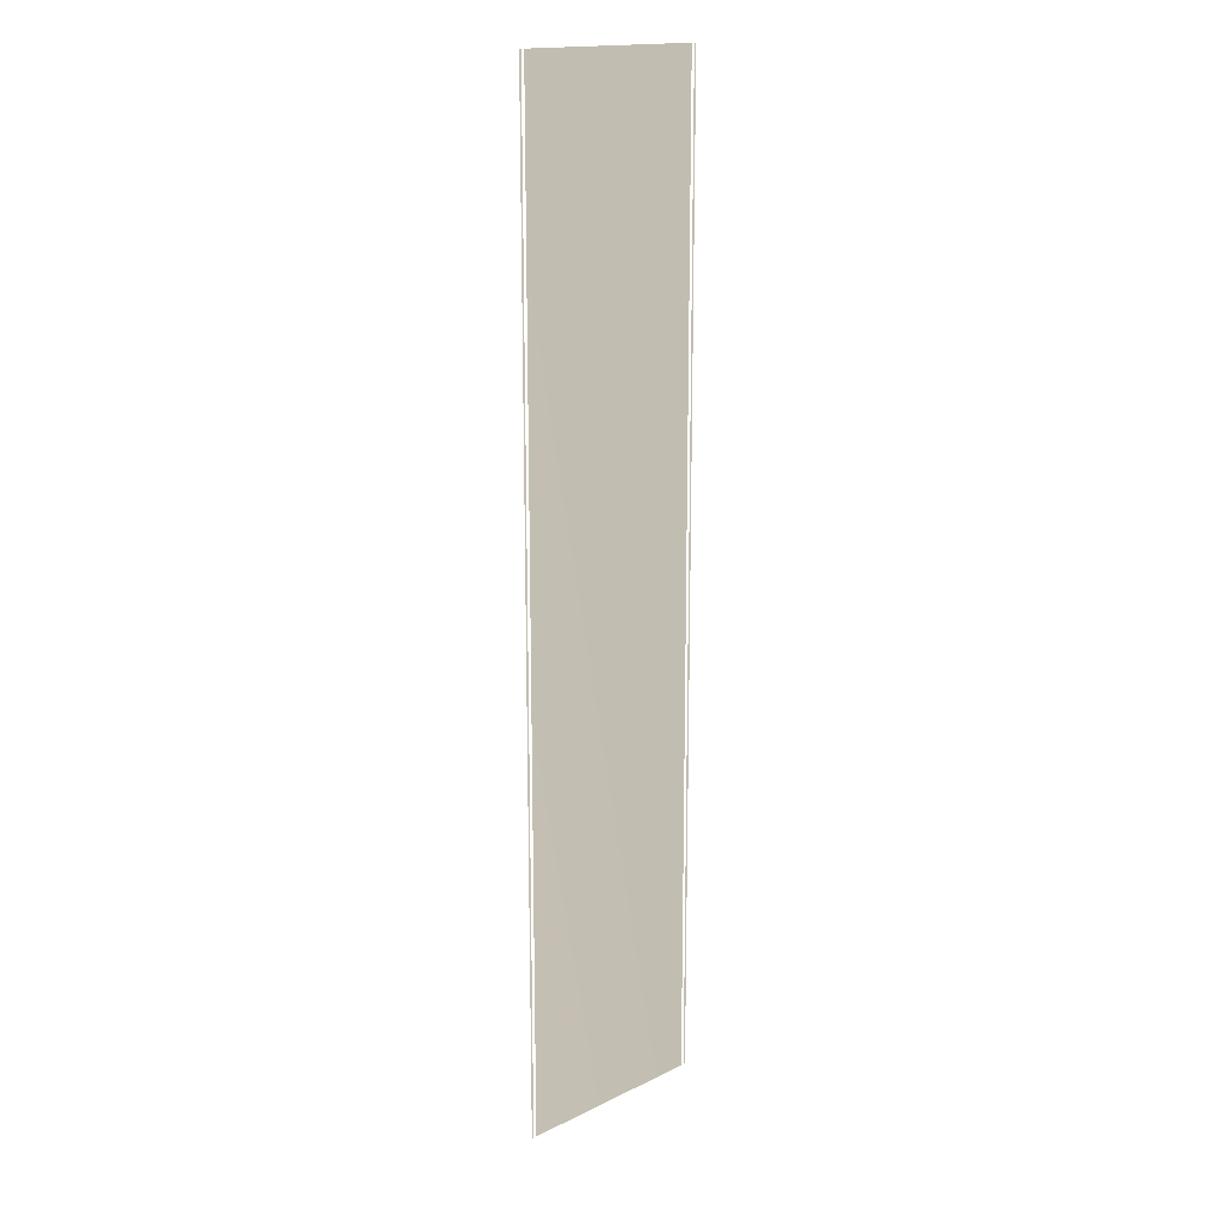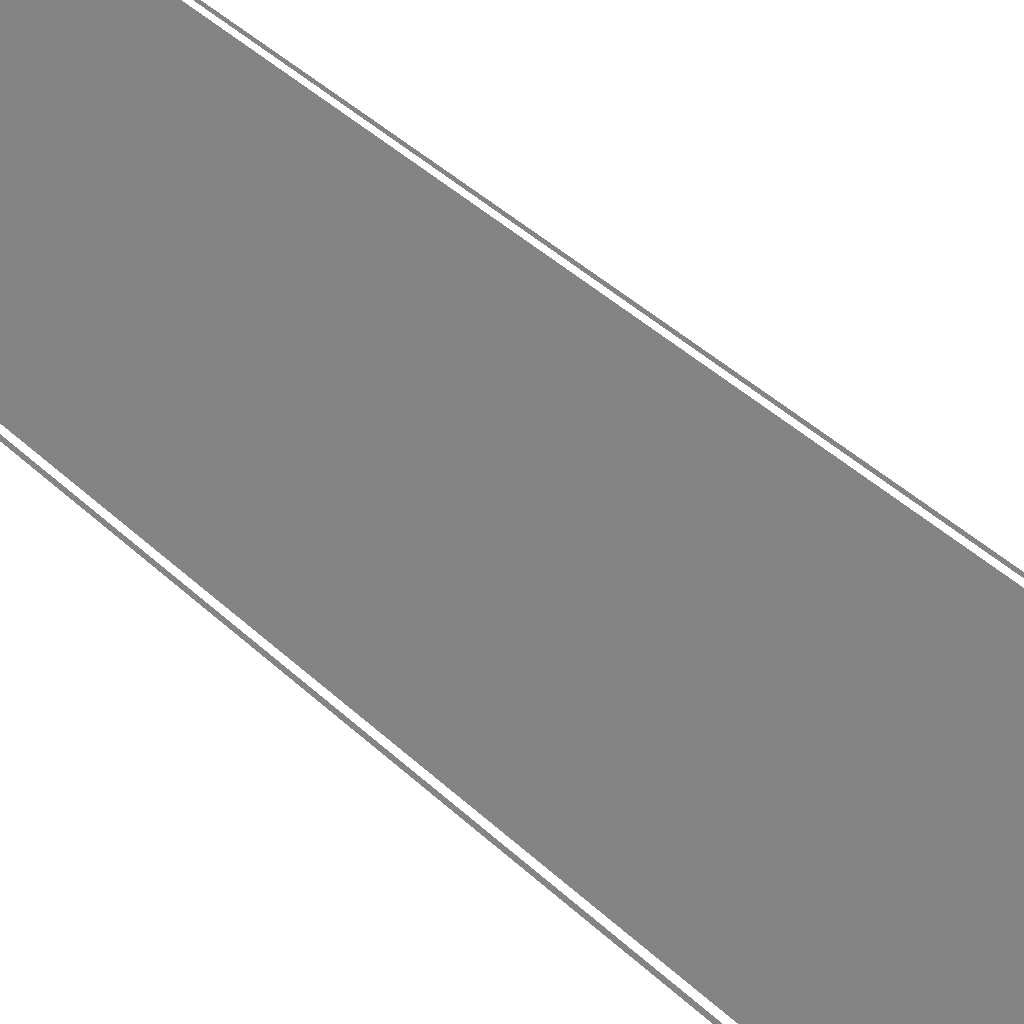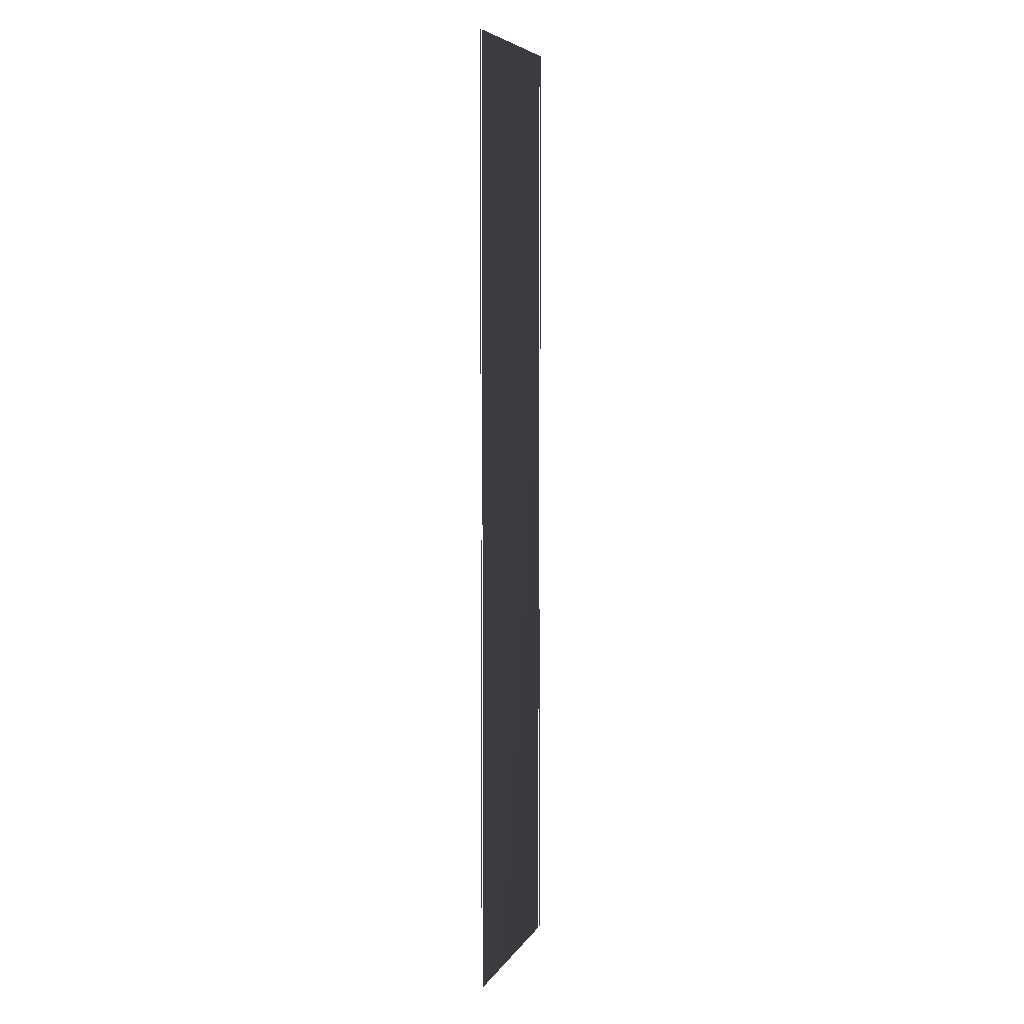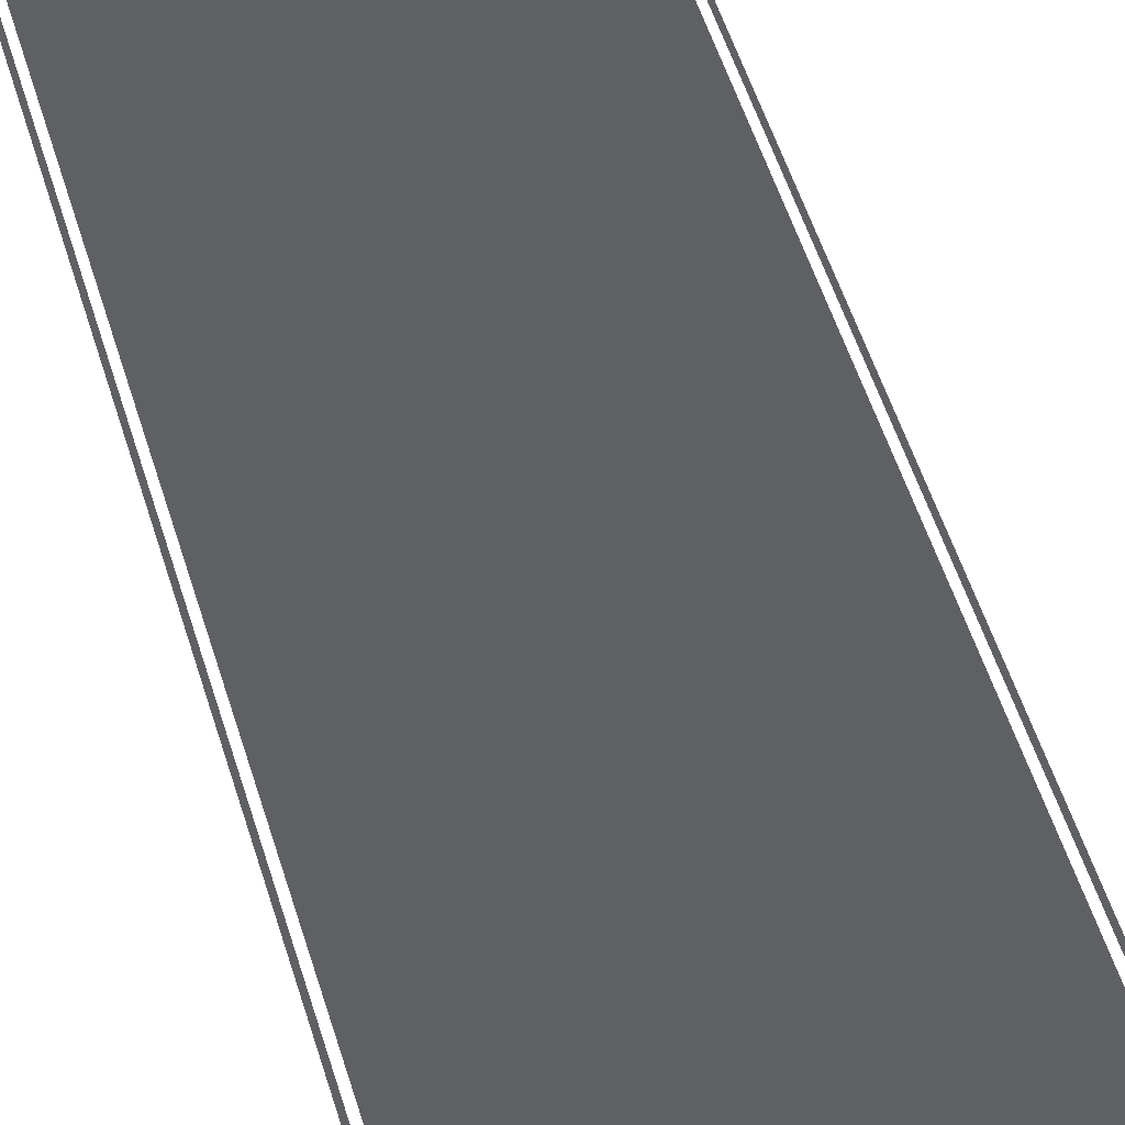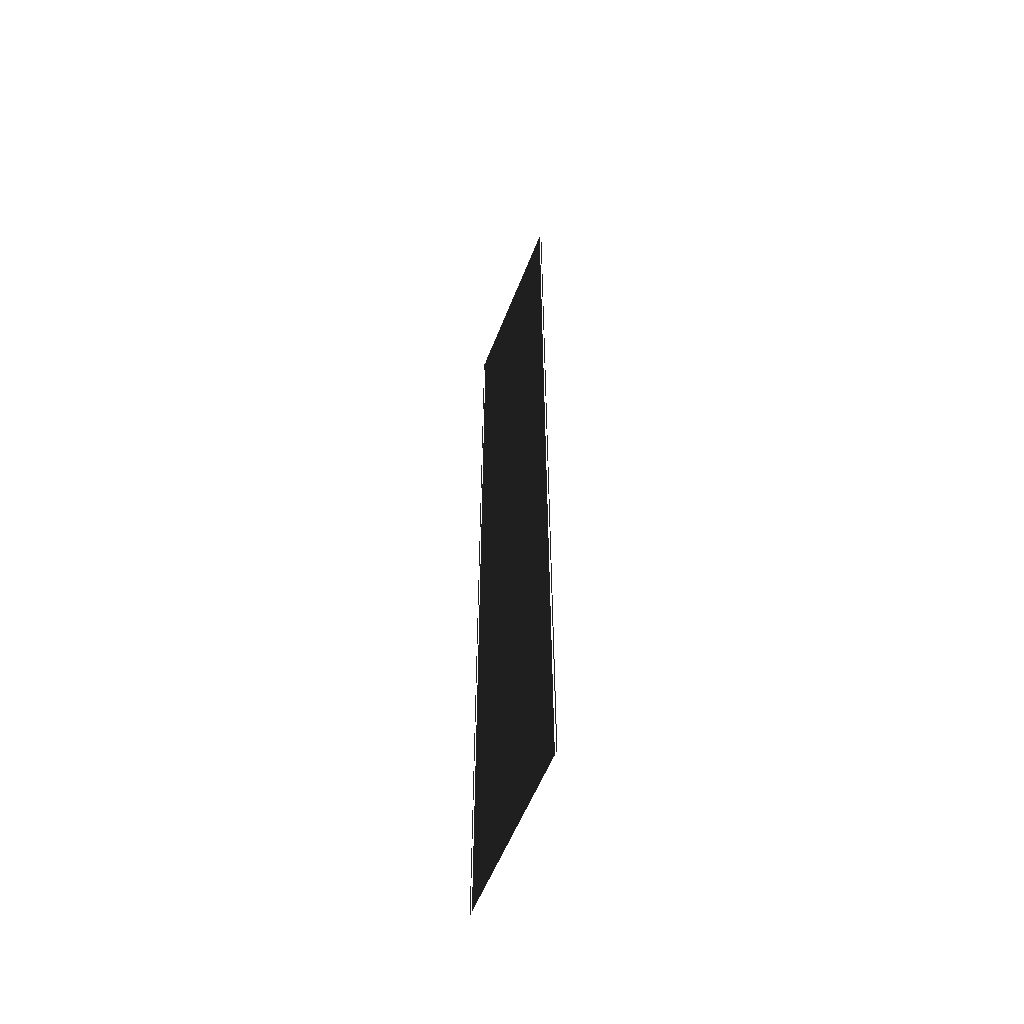
<metadata>
{"format":"obj","ext":"obj","renderer":"f3d","projection":"perspective","resolution":1024,"background":"white","views":[{"elev":16.7,"azim":-44.3,"up":"+Y"},{"elev":30.7,"azim":145.8,"up":"+Z"},{"elev":6.2,"azim":108.0,"up":"+Y"},{"elev":41.5,"azim":166.0,"up":"+Z"},{"elev":-56.1,"azim":68.9,"up":"+Y"}]}
</metadata>
<code>
v 3.749 -37.8 0.02064
v -3.748 0.02064 0.02064
v 3.749 0.02064 0.02064
v -3.748 -37.8 0.02064
v -3.955 -37.8 0.02064
v -3.873 0.02064 0.02064
v -3.873 -37.8 0.02064
v -3.955 0.02064 0.02064
v 3.956 -37.8 0.02064
v 3.873 0.02064 0.02064
v 3.956 0.02064 0.02064
v 3.873 -37.8 0.02064
g DTv2-96mSection_(M)_(2)_1872_22
f 1 3 2
f 2 4 1
f 5 7 6
f 6 8 5
f 9 11 10
f 10 12 9

</code>
